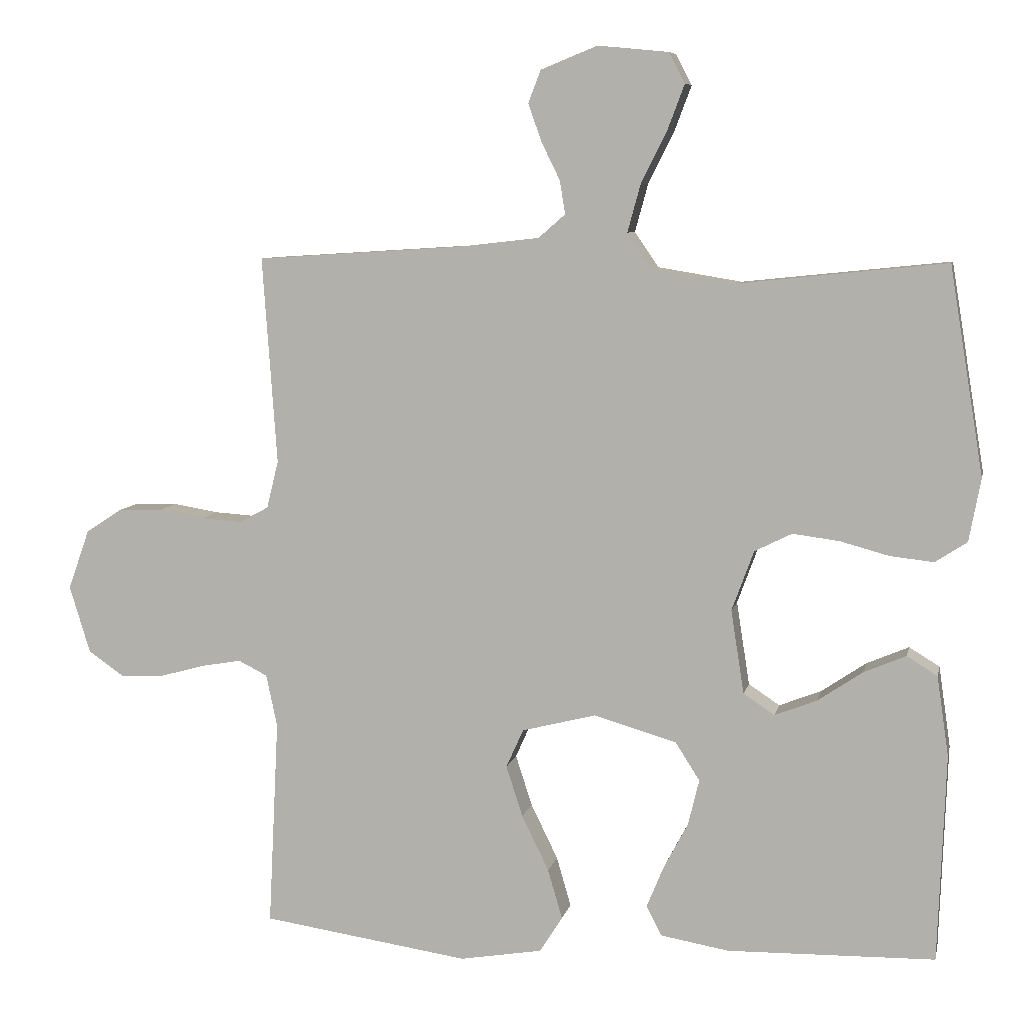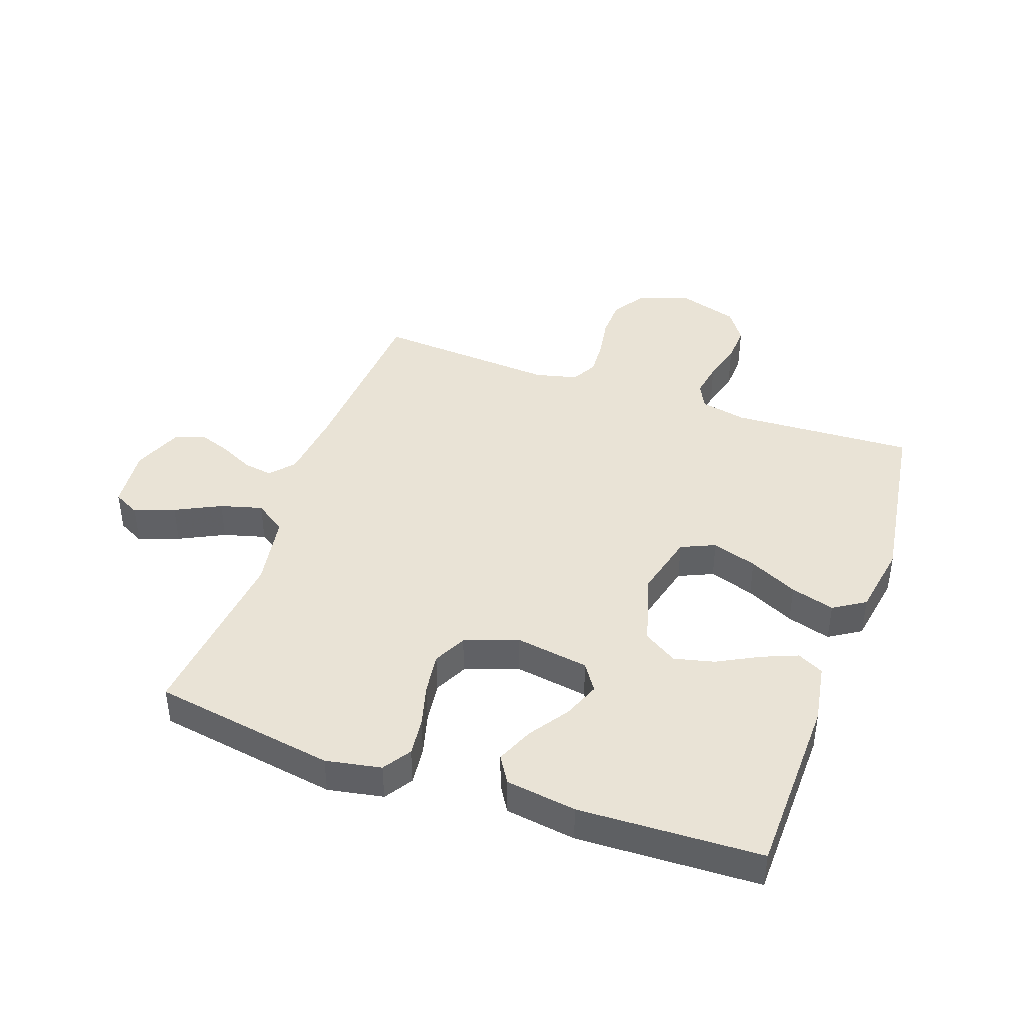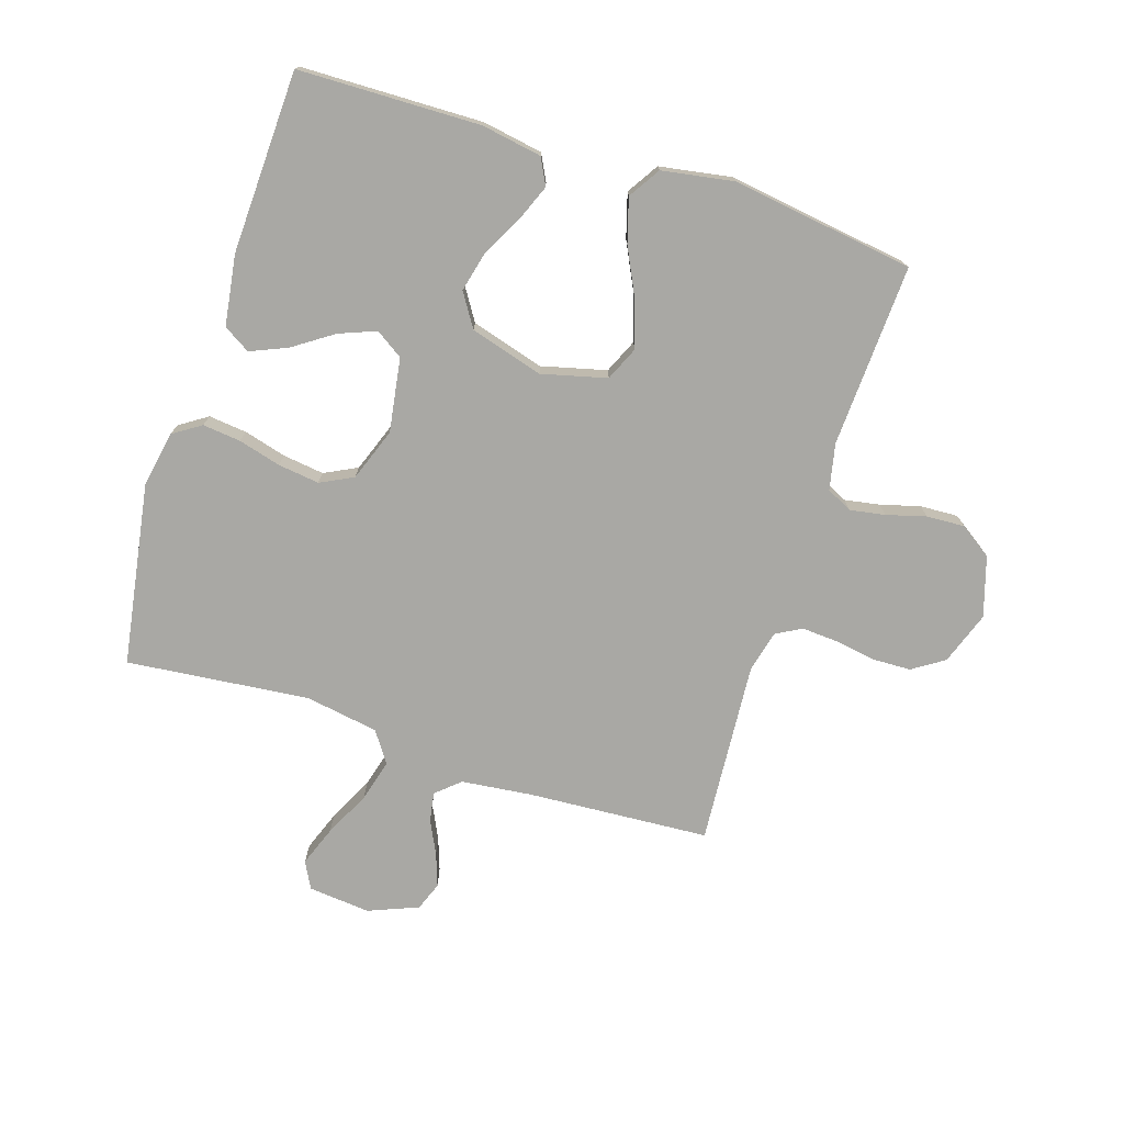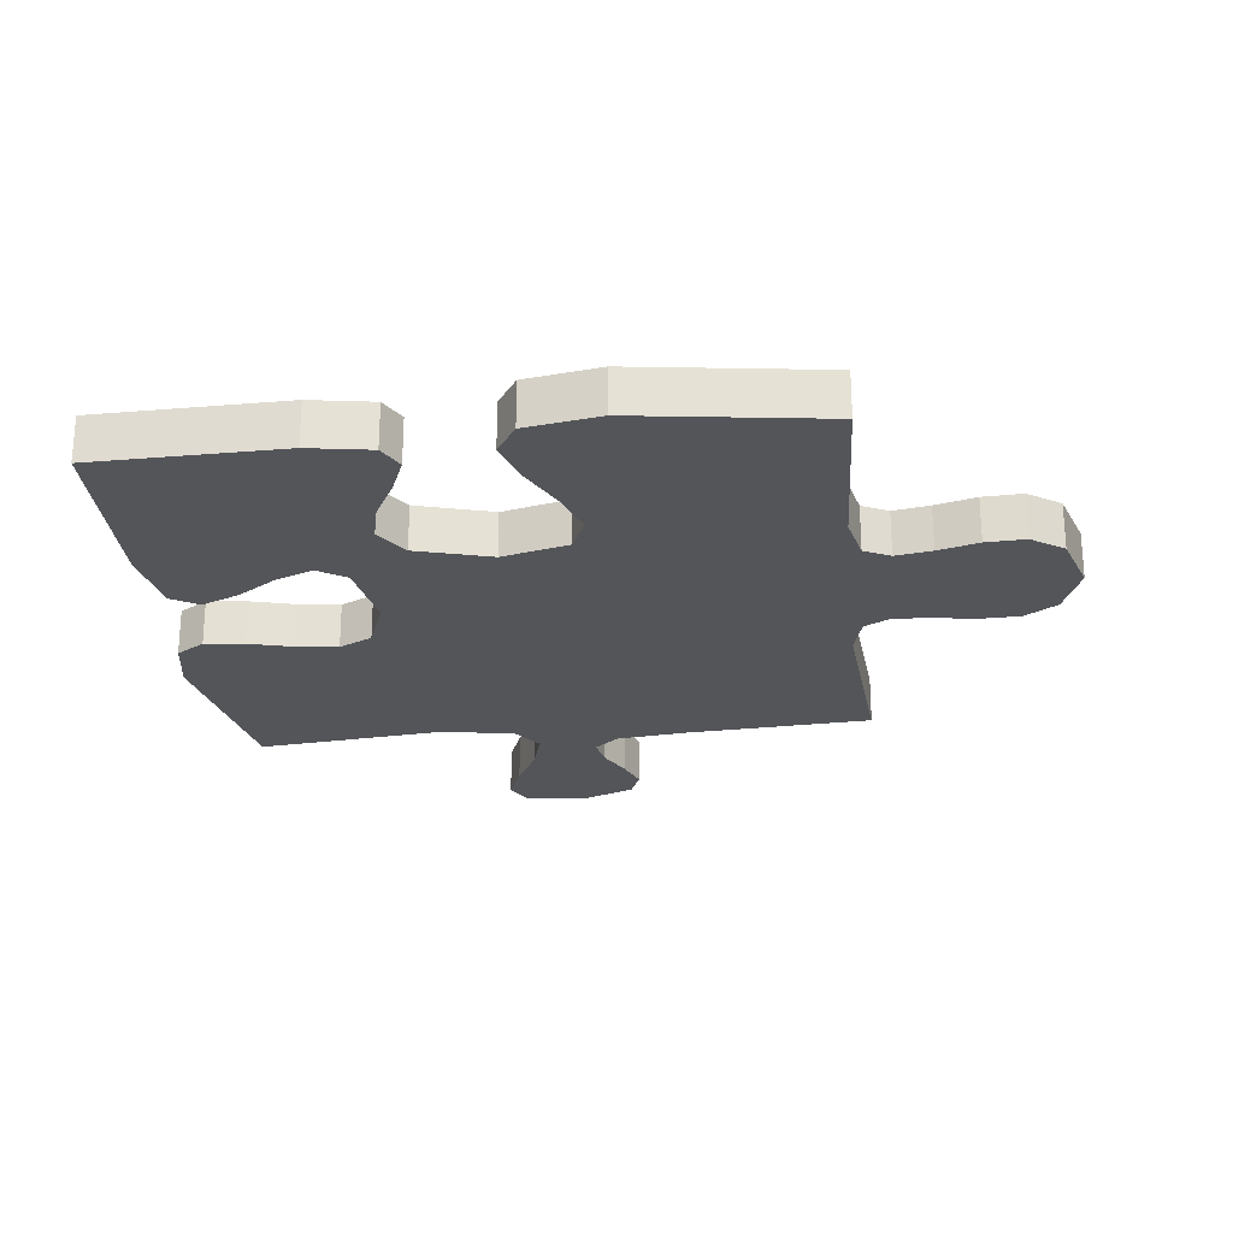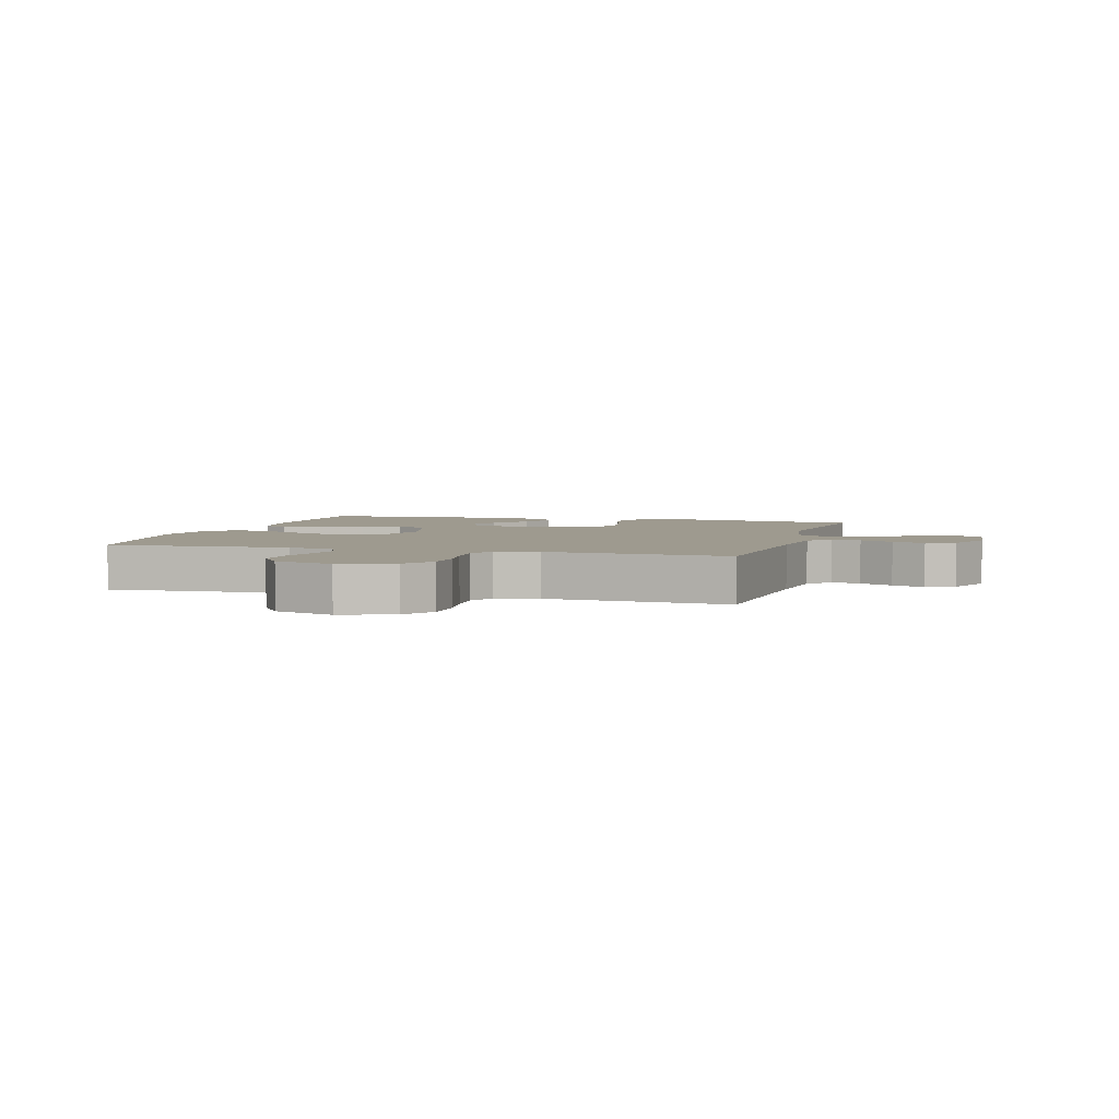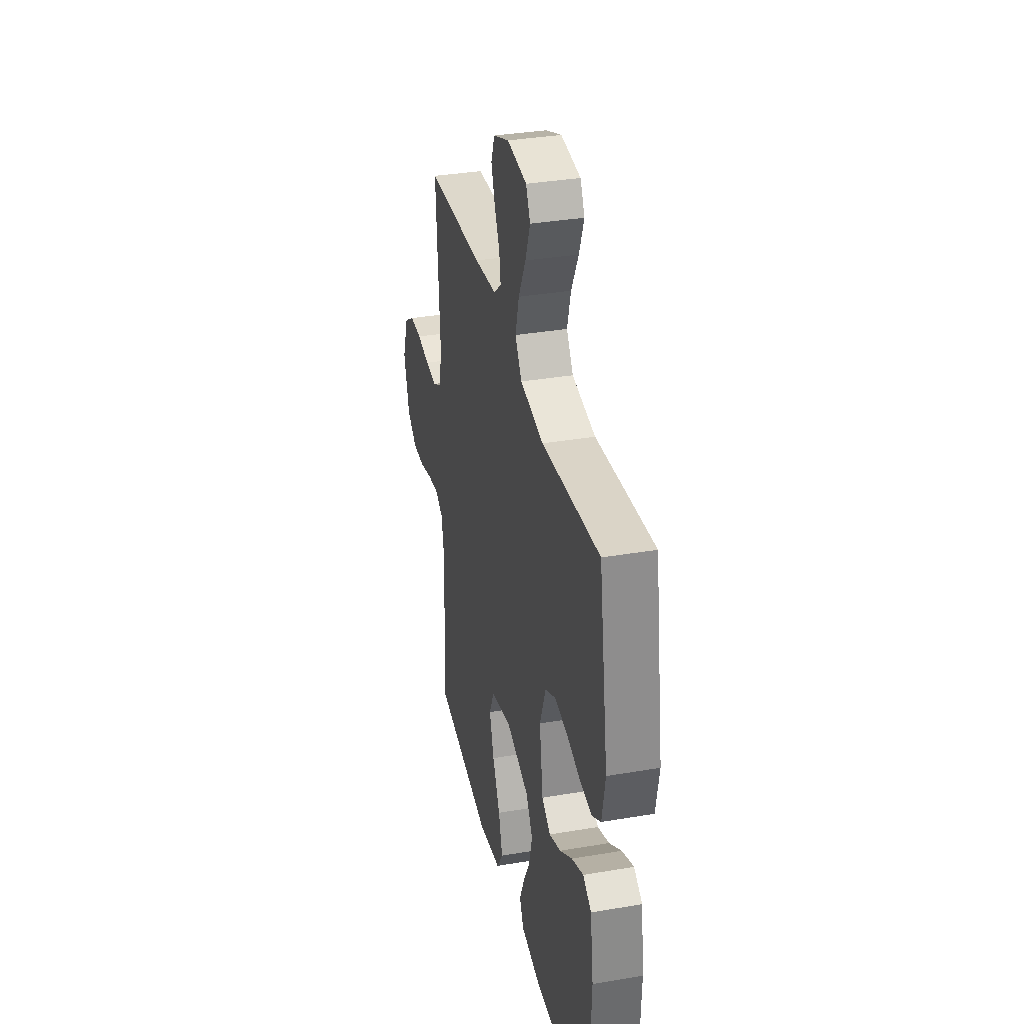
<metadata>
{"format":"obj","ext":"obj","renderer":"f3d","projection":"perspective","resolution":1024,"background":"white","views":[{"elev":7.5,"azim":11.8,"up":"+Z"},{"elev":42.2,"azim":109.5,"up":"+Y"},{"elev":-74.9,"azim":162.3,"up":"+Y"},{"elev":-24.5,"azim":-173.3,"up":"+Y"},{"elev":3.8,"azim":-74.1,"up":"+Y"},{"elev":35.0,"azim":77.2,"up":"+Z"}]}
</metadata>
<code>
v 0.5 0.07 -0.5
v 0.2 0.07 -0.506
v 0.101 0.07 -0.489
v 0.079 0.07 -0.446
v 0.103 0.07 -0.387
v 0.139 0.07 -0.319
v 0.155 0.07 -0.253
v 0.12 0.07 -0.198
v 0 0.07 -0.163
v -0.107 0.07 -0.19
v -0.132 0.07 -0.246
v -0.108 0.07 -0.32
v -0.069 0.07 -0.4
v -0.048 0.07 -0.472
v -0.081 0.07 -0.524
v -0.2 0.07 -0.544
v -0.5 0.07 -0.5
v -0.485 0.07 -0.2
v -0.501 0.07 -0.124
v -0.543 0.07 -0.103
v -0.601 0.07 -0.113
v -0.666 0.07 -0.131
v -0.729 0.07 -0.134
v -0.781 0.07 -0.098
v -0.811 0.07 0
v -0.78 0.07 0.087
v -0.728 0.07 0.121
v -0.664 0.07 0.123
v -0.598 0.07 0.112
v -0.538 0.07 0.108
v -0.496 0.07 0.131
v -0.479 0.07 0.2
v -0.5 0.07 0.5
v -0.2 0.07 0.519
v -0.085 0.07 0.532
v -0.046 0.07 0.566
v -0.054 0.07 0.614
v -0.081 0.07 0.669
v -0.1 0.07 0.723
v -0.082 0.07 0.77
v 0 0.07 0.803
v 0.102 0.07 0.793
v 0.125 0.07 0.749
v 0.1 0.07 0.683
v 0.063 0.07 0.609
v 0.044 0.07 0.54
v 0.079 0.07 0.489
v 0.2 0.07 0.469
v 0.5 0.07 0.5
v 0.549 0.07 0.2
v 0.532 0.07 0.109
v 0.486 0.07 0.079
v 0.423 0.07 0.086
v 0.353 0.07 0.105
v 0.285 0.07 0.114
v 0.231 0.07 0.087
v 0.199 0.07 0
v 0.218 0.07 -0.121
v 0.263 0.07 -0.151
v 0.324 0.07 -0.127
v 0.389 0.07 -0.083
v 0.45 0.07 -0.057
v 0.494 0.07 -0.084
v 0.511 0.07 -0.2
v 0.5 0 -0.5
v 0.2 0 -0.506
v 0.101 0 -0.489
v 0.079 0 -0.446
v 0.103 0 -0.387
v 0.139 0 -0.319
v 0.155 0 -0.253
v 0.12 0 -0.198
v 0 0 -0.163
v -0.107 0 -0.19
v -0.132 0 -0.246
v -0.108 0 -0.32
v -0.069 0 -0.4
v -0.048 0 -0.472
v -0.081 0 -0.524
v -0.2 0 -0.544
v -0.5 0 -0.5
v -0.485 0 -0.2
v -0.501 0 -0.124
v -0.543 0 -0.103
v -0.601 0 -0.113
v -0.666 0 -0.131
v -0.729 0 -0.134
v -0.781 0 -0.098
v -0.811 0 0
v -0.78 0 0.087
v -0.728 0 0.121
v -0.664 0 0.123
v -0.598 0 0.112
v -0.538 0 0.108
v -0.496 0 0.131
v -0.479 0 0.2
v -0.5 0 0.5
v -0.2 0 0.519
v -0.085 0 0.532
v -0.046 0 0.566
v -0.054 0 0.614
v -0.081 0 0.669
v -0.1 0 0.723
v -0.082 0 0.77
v 0 0 0.803
v 0.102 0 0.793
v 0.125 0 0.749
v 0.1 0 0.683
v 0.063 0 0.609
v 0.044 0 0.54
v 0.079 0 0.489
v 0.2 0 0.469
v 0.5 0 0.5
v 0.549 0 0.2
v 0.532 0 0.109
v 0.486 0 0.079
v 0.423 0 0.086
v 0.353 0 0.105
v 0.285 0 0.114
v 0.231 0 0.087
v 0.199 0 0
v 0.218 0 -0.121
v 0.263 0 -0.151
v 0.324 0 -0.127
v 0.389 0 -0.083
v 0.45 0 -0.057
v 0.494 0 -0.084
v 0.511 0 -0.2
f 60 61 62 63
f 59 60 63 64
f 51 52 53 54
f 51 54 55
f 48 49 50 51
f 47 48 51 55
f 46 47 55 56
f 42 43 44 45
f 42 45 46
f 41 42 46
f 40 41 46
f 37 38 39 40
f 37 40 46 56
f 32 33 34
f 31 32 34 35
f 26 27 28 29
f 26 29 30
f 25 26 30
f 24 25 30
f 21 22 23 24
f 20 21 24 30
f 19 20 30 31
f 15 16 17 18
f 12 13 14 15
f 11 12 15 18
f 10 11 18 19
f 3 4 5 6
f 3 6 7
f 2 3 7
f 59 64 1 2
f 58 59 2 7
f 57 58 7 8
f 36 37 56 57
f 36 57 8 9
f 19 31 35 36
f 9 10 19 36
f 127 126 125 124
f 128 127 124 123
f 118 117 116 115
f 119 118 115
f 115 114 113 112
f 119 115 112 111
f 120 119 111 110
f 109 108 107 106
f 110 109 106
f 110 106 105
f 110 105 104
f 104 103 102 101
f 120 110 104 101
f 98 97 96
f 99 98 96 95
f 93 92 91 90
f 94 93 90
f 94 90 89
f 94 89 88
f 88 87 86 85
f 94 88 85 84
f 95 94 84 83
f 82 81 80 79
f 79 78 77 76
f 82 79 76 75
f 83 82 75 74
f 70 69 68 67
f 71 70 67
f 71 67 66
f 66 65 128 123
f 71 66 123 122
f 72 71 122 121
f 121 120 101 100
f 73 72 121 100
f 100 99 95 83
f 100 83 74 73
f 1 65 66 2
f 2 66 67 3
f 3 67 68 4
f 4 68 69 5
f 5 69 70 6
f 6 70 71 7
f 7 71 72 8
f 8 72 73 9
f 9 73 74 10
f 10 74 75 11
f 11 75 76 12
f 12 76 77 13
f 13 77 78 14
f 14 78 79 15
f 15 79 80 16
f 16 80 81 17
f 17 81 82 18
f 18 82 83 19
f 19 83 84 20
f 20 84 85 21
f 21 85 86 22
f 22 86 87 23
f 23 87 88 24
f 24 88 89 25
f 25 89 90 26
f 26 90 91 27
f 27 91 92 28
f 28 92 93 29
f 29 93 94 30
f 30 94 95 31
f 31 95 96 32
f 32 96 97 33
f 33 97 98 34
f 34 98 99 35
f 35 99 100 36
f 36 100 101 37
f 37 101 102 38
f 38 102 103 39
f 39 103 104 40
f 40 104 105 41
f 41 105 106 42
f 42 106 107 43
f 43 107 108 44
f 44 108 109 45
f 45 109 110 46
f 46 110 111 47
f 47 111 112 48
f 48 112 113 49
f 49 113 114 50
f 50 114 115 51
f 51 115 116 52
f 52 116 117 53
f 53 117 118 54
f 54 118 119 55
f 55 119 120 56
f 56 120 121 57
f 57 121 122 58
f 58 122 123 59
f 59 123 124 60
f 60 124 125 61
f 61 125 126 62
f 62 126 127 63
f 63 127 128 64
f 64 128 65 1

</code>
